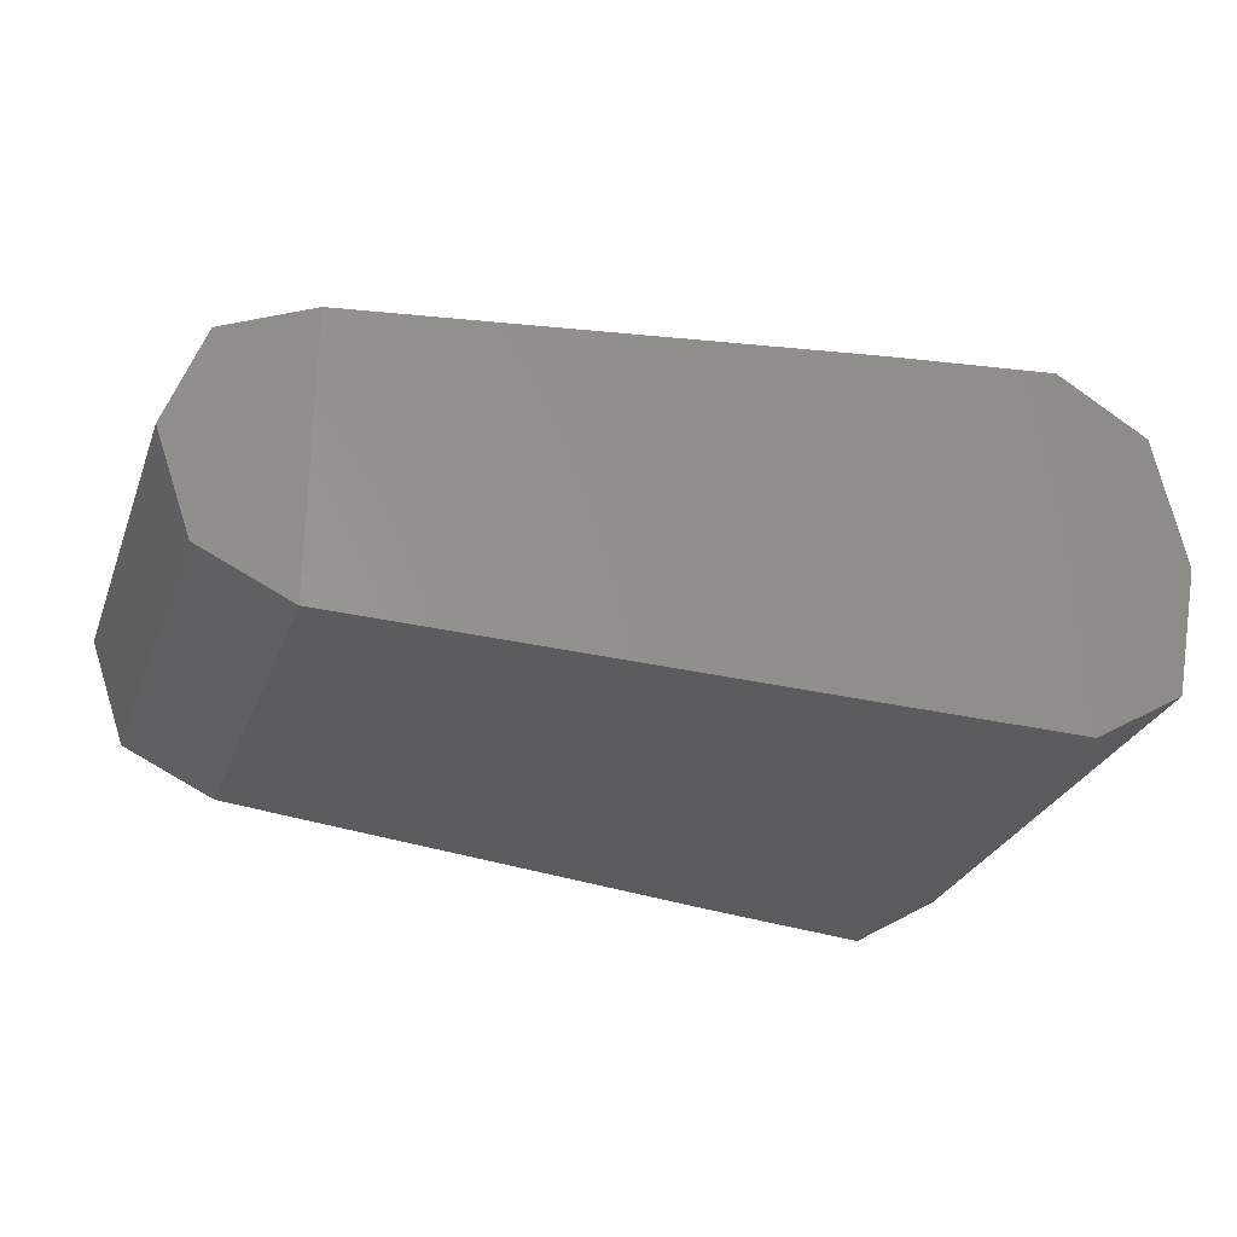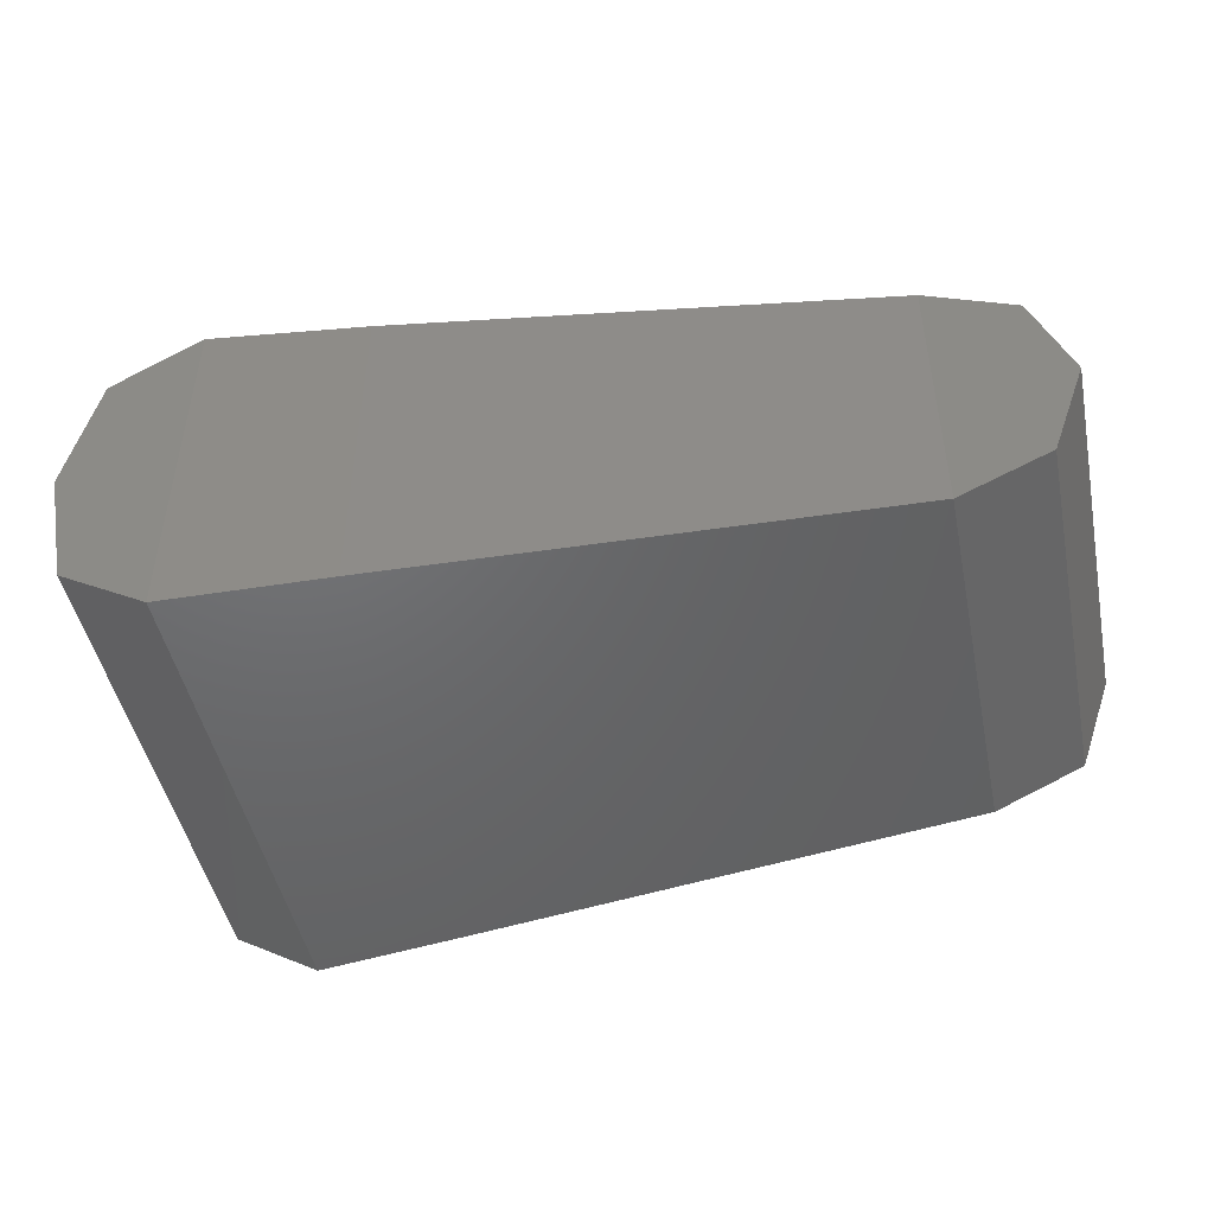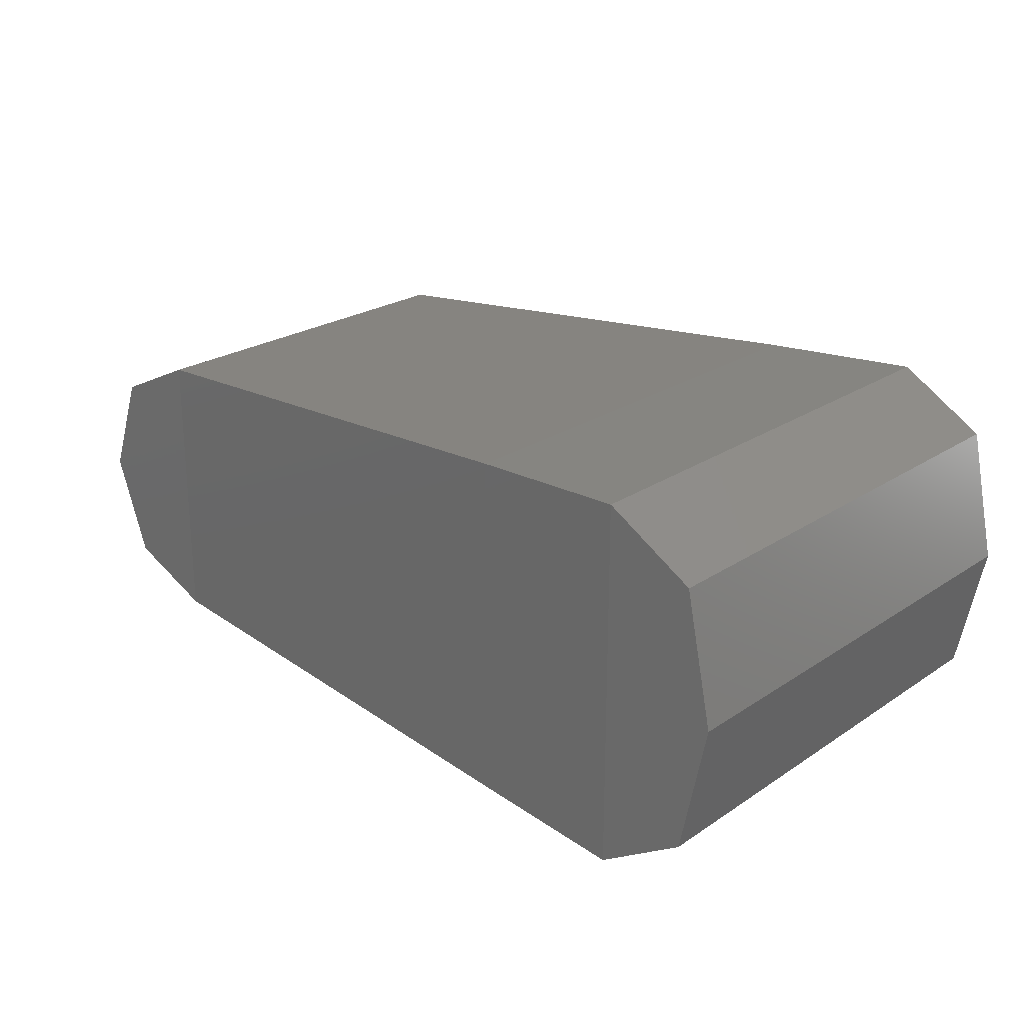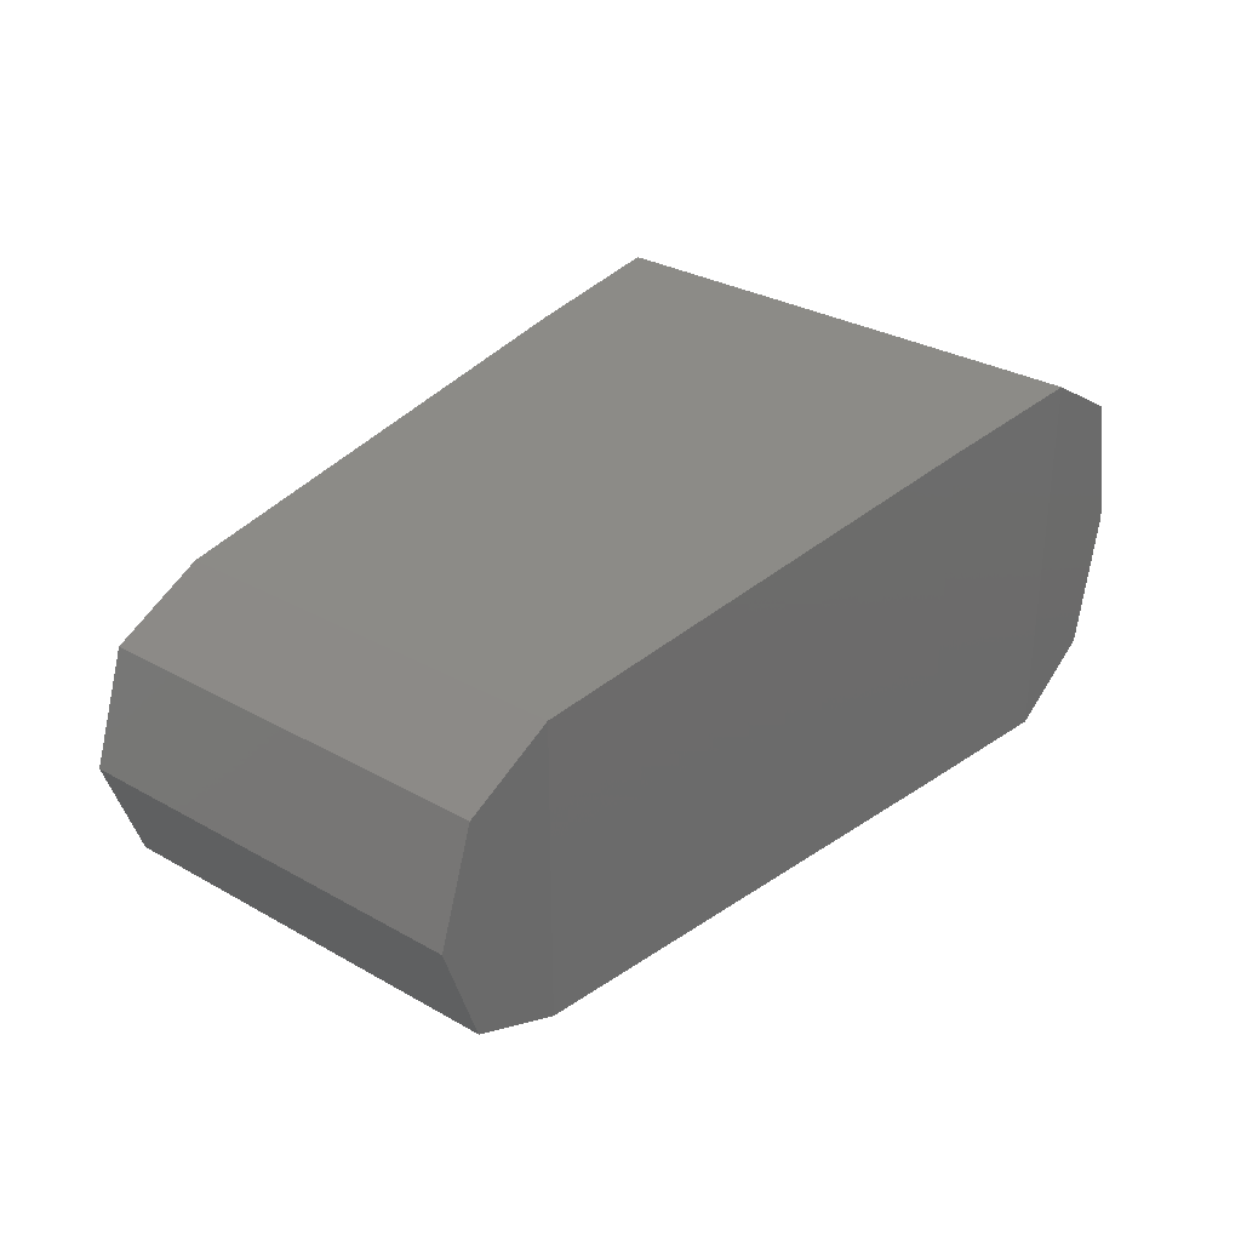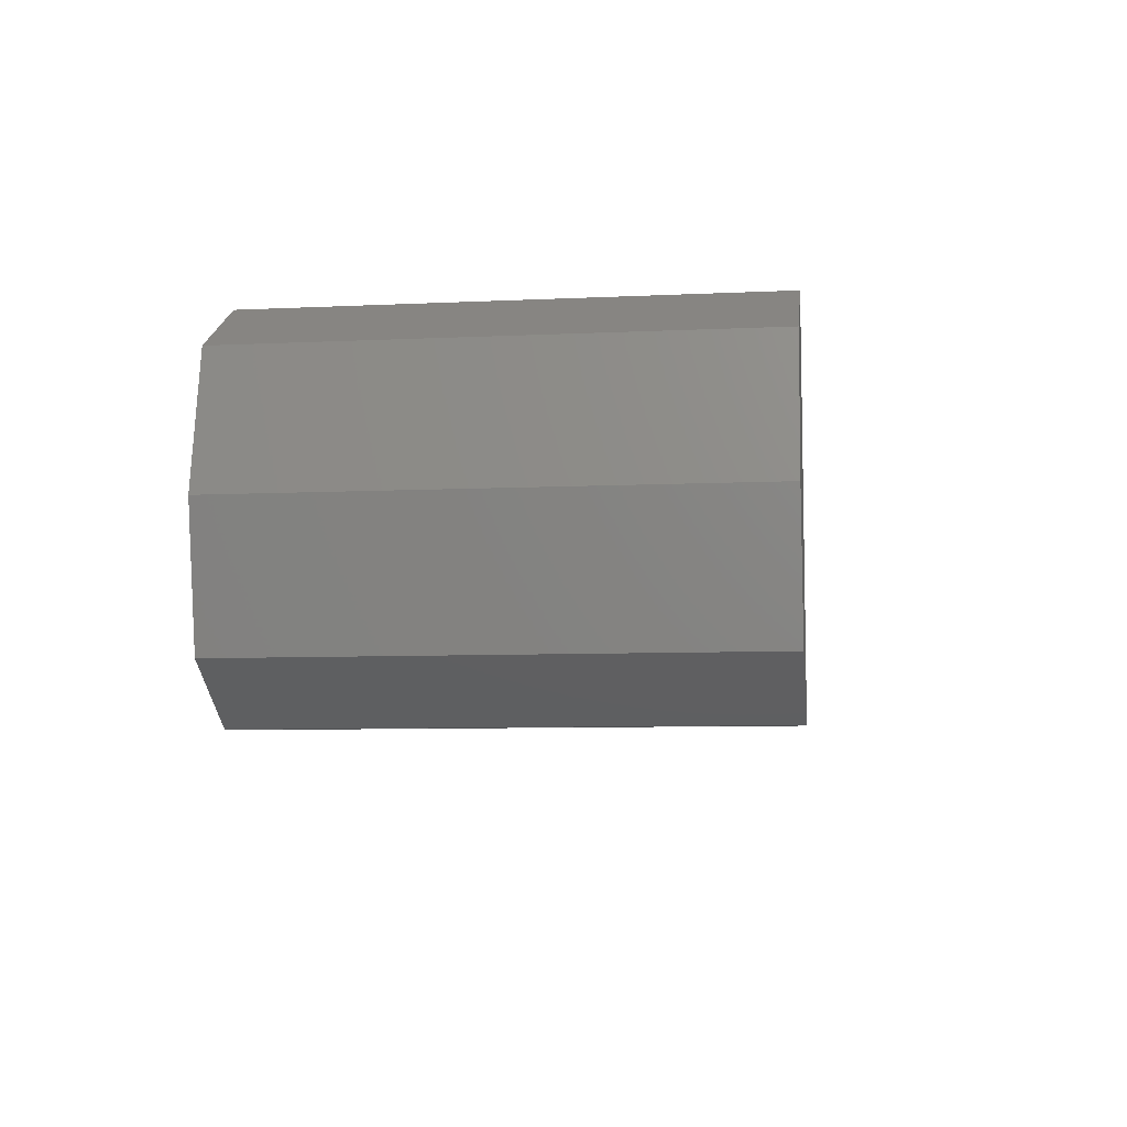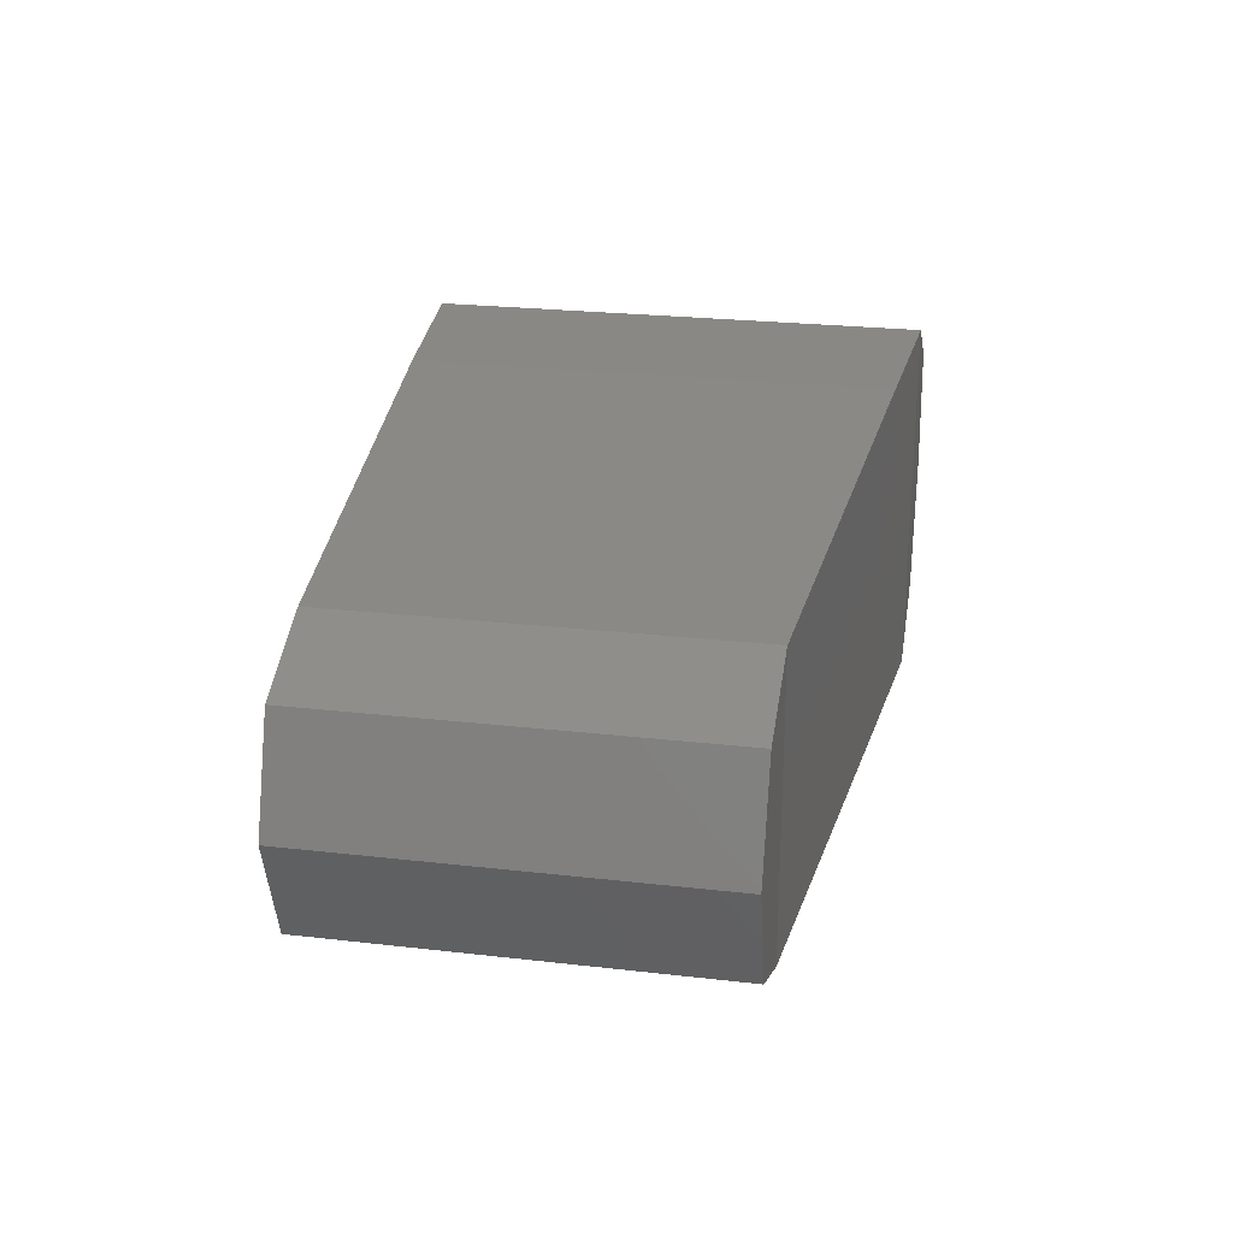
<metadata>
{"format":"stl","ext":"stl","renderer":"f3d","projection":"perspective","resolution":1024,"background":"white","views":[{"elev":-28.9,"azim":161.5,"up":"+Z"},{"elev":-47.4,"azim":11.6,"up":"+Z"},{"elev":23.4,"azim":-138.2,"up":"+Z"},{"elev":31.3,"azim":128.7,"up":"+Z"},{"elev":-7.7,"azim":-82.4,"up":"+Z"},{"elev":24.8,"azim":100.6,"up":"+Z"}]}
</metadata>
<code>
# stl→obj: 24 verts, 44 faces
v 381.4 -10.94 14.32
v 375.9 20.5 17.7
v 375.9 -10.94 17.7
v 374.1 20.5 26.01
v 374.1 -10.94 26.01
v 375.9 20.5 34.33
v 375.9 -10.94 34.33
v 381.4 20.5 37.71
v 381.4 -10.94 37.71
v 391.7 19.67 37.16
v 391.7 -10.21 37.16
v 423.6 17.02 34.97
v 423.6 -7.466 34.97
v 429.3 17.02 32.32
v 429.3 -7.466 32.32
v 431.6 17.02 25.83
v 431.6 -7.466 25.83
v 429.3 17.02 19.34
v 429.3 -7.466 19.34
v 423.6 17.02 16.69
v 423.6 -7.466 16.69
v 391.7 19.67 14.87
v 391.7 -10.21 14.87
v 381.4 20.5 14.32
f 1 2 3
f 2 3 4
f 3 4 5
f 4 5 6
f 5 6 7
f 6 7 8
f 7 8 9
f 8 9 10
f 9 10 11
f 10 11 12
f 11 12 13
f 12 13 14
f 13 14 15
f 14 15 16
f 15 16 17
f 16 17 18
f 17 18 19
f 18 19 20
f 19 20 21
f 20 21 22
f 21 22 23
f 22 23 24
f 23 24 1
f 24 1 2
f 16 18 14
f 18 14 20
f 14 20 12
f 20 12 22
f 12 22 10
f 22 10 8
f 9 1 11
f 1 11 23
f 11 23 13
f 23 13 21
f 13 21 19
f 22 24 8
f 24 8 2
f 8 2 6
f 2 6 4
f 9 1 7
f 1 7 3
f 7 3 5
f 13 15 19
f 15 19 17

</code>
